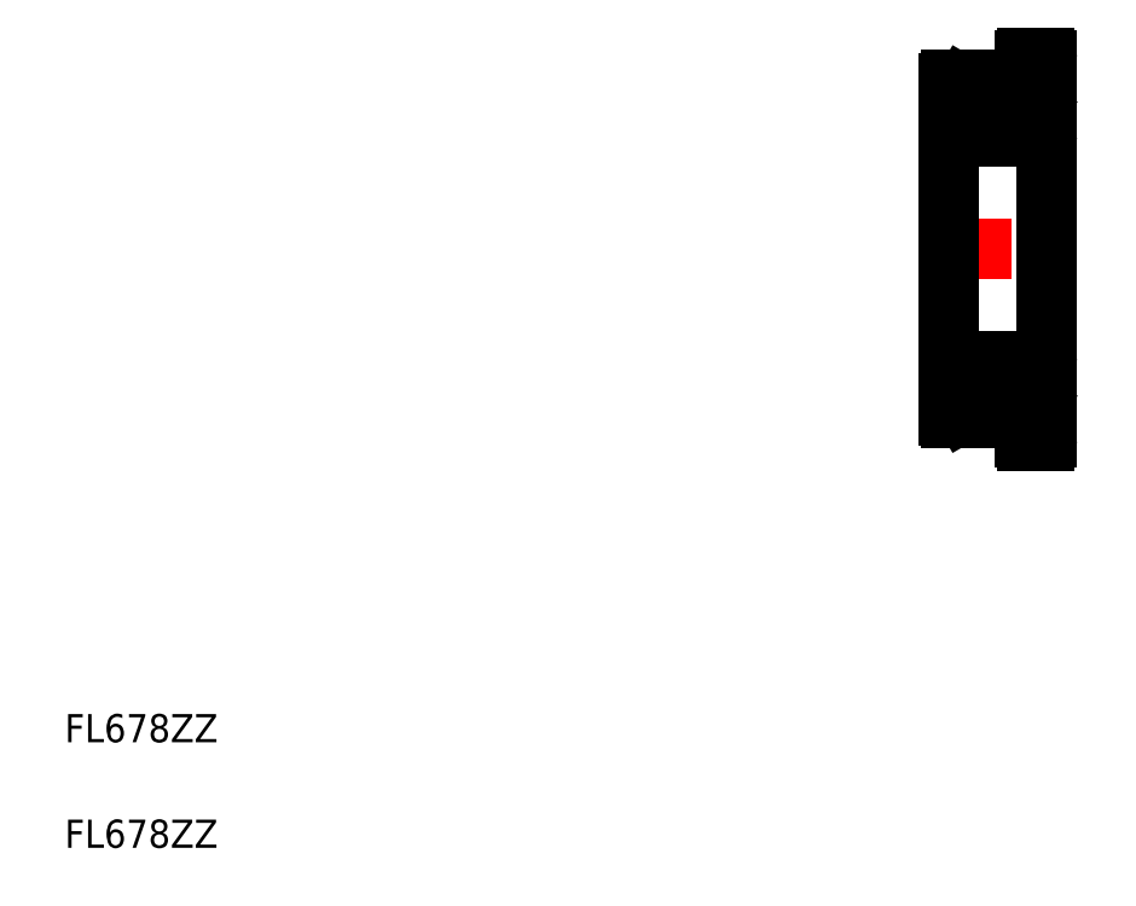
<metadata>
{"format":"dxf","ext":"dxf","renderer":"ezdxf+matplotlib","layout":"modelspace","background":"white","min_lineweight":24,"dpi":150}
</metadata>
<code>
0
SECTION
2
ENTITIES
0
LINE
8
CENTER
10
32.89
20
23.77
30
0
11
38.39
21
23.77
31
0
0
LINE
8
0
10
36.69
20
16.97
30
0
11
37.29
21
16.97
31
0
0
LINE
8
0
10
36.69
20
30.57
30
0
11
37.29
21
30.57
31
0
0
LINE
8
0
10
37.39
20
18.17
30
0
11
37.01
21
18.17
31
0
0
LINE
8
0
10
37.39
20
19.22
30
0
11
36.03
21
19.22
31
0
0
LINE
8
0
10
37.29
20
19.77
30
0
11
33.99
21
19.77
31
0
0
LINE
8
0
10
37.39
20
28.32
30
0
11
36.03
21
28.32
31
0
0
LINE
8
0
10
37.29
20
27.77
30
0
11
33.99
21
27.77
31
0
0
LINE
8
0
10
37.39
20
29.37
30
0
11
37.01
21
29.37
31
0
0
LINE
8
0
10
33.89
20
29.67
30
0
11
33.89
21
17.87
31
0
0
TEXT
8
0
10
2.5
20
6.25
30
0
40
1
1
FL678ZZ
0
TEXT
8
0
10
2.5
20
2.5
30
0
40
1
1
FL678ZZ
0
LINE
8
0
10
36.83
20
17.99
30
0
11
36.83
21
18.17
31
0
0
LINE
8
0
10
37.01
20
18.17
30
0
11
36.9
21
17.99
31
0
0
LINE
8
0
10
34.5
20
17.99
30
0
11
34.5
21
18.17
31
0
0
LINE
8
0
10
34.32
20
18.17
30
0
11
34.42
21
17.99
31
0
0
LINE
8
0
10
33.99
20
17.77
30
0
11
36.44
21
17.77
31
0
0
ARC
8
0
10
33.99
20
17.87
30
0
40
0.1
50
180
51
270
0
LINE
8
0
10
34.42
20
17.99
30
0
11
34.5
21
17.99
31
0
0
LINE
8
0
10
36.59
20
17.62
30
0
11
36.59
21
17.07
31
0
0
LINE
8
0
10
36.9
20
17.99
30
0
11
36.83
21
17.99
31
0
0
ARC
8
0
10
36.59
20
17.77
30
0
40
0.15
50
270
51
180
0
LINE
8
0
10
33.89
20
18.17
30
0
11
34.32
21
18.17
31
0
0
LINE
8
0
10
35.24
20
19.22
30
0
11
33.89
21
19.22
31
0
0
ARC
8
0
10
33.99
20
19.67
30
0
40
0.1
50
90
51
180
0
CIRCLE
8
0
10
35.64
20
18.77
30
0
40
0.6
0
LINE
8
0
10
34.41
20
19.22
30
0
11
34.41
21
18.41
31
0
0
LINE
8
0
10
34.5
20
18.45
30
0
11
34.5
21
19.22
31
0
0
LINE
8
0
10
34.62
20
18.32
30
0
11
35.24
21
18.32
31
0
0
LINE
8
0
10
34.5
20
18.08
30
0
11
34.37
21
18.08
31
0
0
LINE
8
0
10
34.41
20
18.41
30
0
11
34.5
21
18.32
31
0
0
LINE
8
0
10
34.37
20
18.32
30
0
11
34.5
21
18.32
31
0
0
LINE
8
0
10
34.59
20
18.36
30
0
11
34.5
21
18.45
31
0
0
LINE
8
0
10
34.59
20
18.17
30
0
11
34.59
21
18.36
31
0
0
LINE
8
0
10
34.59
20
18.29
30
0
11
34.62
21
18.32
31
0
0
LINE
8
0
10
34.5
20
18.17
30
0
11
34.59
21
18.17
31
0
0
LINE
8
0
10
34.5
20
18.32
30
0
11
34.5
21
18.08
31
0
0
LINE
8
0
10
34.37
20
18.08
30
0
11
34.37
21
18.32
31
0
0
LINE
8
0
10
34.5
20
19.13
30
0
11
34.41
21
19.13
31
0
0
LINE
8
0
10
36.83
20
18.45
30
0
11
36.83
21
19.22
31
0
0
LINE
8
0
10
36.92
20
19.22
30
0
11
36.92
21
18.41
31
0
0
LINE
8
0
10
36.71
20
18.32
30
0
11
36.03
21
18.32
31
0
0
LINE
8
0
10
36.83
20
18.08
30
0
11
36.95
21
18.08
31
0
0
LINE
8
0
10
36.92
20
18.41
30
0
11
36.83
21
18.32
31
0
0
LINE
8
0
10
36.95
20
18.32
30
0
11
36.83
21
18.32
31
0
0
LINE
8
0
10
36.74
20
18.17
30
0
11
36.74
21
18.36
31
0
0
LINE
8
0
10
36.74
20
18.29
30
0
11
36.71
21
18.32
31
0
0
LINE
8
0
10
36.83
20
18.17
30
0
11
36.74
21
18.17
31
0
0
LINE
8
0
10
36.74
20
18.36
30
0
11
36.83
21
18.45
31
0
0
LINE
8
0
10
36.95
20
18.08
30
0
11
36.95
21
18.32
31
0
0
LINE
8
0
10
36.83
20
18.32
30
0
11
36.83
21
18.08
31
0
0
LINE
8
0
10
36.83
20
19.13
30
0
11
36.92
21
19.13
31
0
0
LINE
8
0
10
36.59
20
29.92
30
0
11
36.59
21
30.47
31
0
0
LINE
8
0
10
33.89
20
29.37
30
0
11
34.32
21
29.37
31
0
0
LINE
8
0
10
35.24
20
28.32
30
0
11
33.89
21
28.32
31
0
0
LINE
8
0
10
33.99
20
29.77
30
0
11
36.44
21
29.77
31
0
0
ARC
8
0
10
33.99
20
27.87
30
0
40
0.1
50
180
51
270
0
ARC
8
0
10
33.99
20
29.67
30
0
40
0.1
50
90
51
180
0
CIRCLE
8
0
10
35.64
20
28.77
30
0
40
0.6
0
LINE
8
0
10
34.59
20
29.37
30
0
11
34.59
21
29.18
31
0
0
LINE
8
0
10
34.37
20
29.46
30
0
11
34.37
21
29.22
31
0
0
LINE
8
0
10
34.5
20
29.22
30
0
11
34.5
21
29.46
31
0
0
LINE
8
0
10
34.62
20
29.22
30
0
11
35.24
21
29.22
31
0
0
LINE
8
0
10
34.59
20
29.25
30
0
11
34.62
21
29.22
31
0
0
LINE
8
0
10
34.59
20
29.18
30
0
11
34.5
21
29.09
31
0
0
LINE
8
0
10
34.5
20
29.09
30
0
11
34.5
21
28.32
31
0
0
LINE
8
0
10
34.5
20
28.41
30
0
11
34.41
21
28.41
31
0
0
LINE
8
0
10
34.41
20
28.32
30
0
11
34.41
21
29.13
31
0
0
LINE
8
0
10
34.37
20
29.22
30
0
11
34.5
21
29.22
31
0
0
LINE
8
0
10
34.41
20
29.13
30
0
11
34.5
21
29.22
31
0
0
LINE
8
0
10
34.32
20
29.37
30
0
11
34.42
21
29.55
31
0
0
LINE
8
0
10
34.42
20
29.55
30
0
11
34.5
21
29.55
31
0
0
LINE
8
0
10
34.5
20
29.55
30
0
11
34.5
21
29.37
31
0
0
LINE
8
0
10
34.5
20
29.37
30
0
11
34.59
21
29.37
31
0
0
LINE
8
0
10
34.5
20
29.46
30
0
11
34.37
21
29.46
31
0
0
LINE
8
0
10
36.83
20
29.22
30
0
11
36.83
21
29.46
31
0
0
LINE
8
0
10
36.95
20
29.46
30
0
11
36.95
21
29.22
31
0
0
LINE
8
0
10
36.74
20
29.37
30
0
11
36.74
21
29.18
31
0
0
LINE
8
0
10
36.71
20
29.22
30
0
11
36.03
21
29.22
31
0
0
LINE
8
0
10
36.95
20
29.22
30
0
11
36.83
21
29.22
31
0
0
LINE
8
0
10
36.92
20
28.32
30
0
11
36.92
21
29.13
31
0
0
LINE
8
0
10
36.92
20
29.13
30
0
11
36.83
21
29.22
31
0
0
LINE
8
0
10
36.83
20
28.41
30
0
11
36.92
21
28.41
31
0
0
LINE
8
0
10
36.83
20
29.09
30
0
11
36.83
21
28.32
31
0
0
LINE
8
0
10
36.74
20
29.18
30
0
11
36.83
21
29.09
31
0
0
LINE
8
0
10
36.74
20
29.25
30
0
11
36.71
21
29.22
31
0
0
ARC
8
0
10
36.59
20
29.77
30
0
40
0.15
50
180
51
90
0
LINE
8
0
10
36.83
20
29.46
30
0
11
36.95
21
29.46
31
0
0
LINE
8
0
10
37.01
20
29.37
30
0
11
36.9
21
29.55
31
0
0
LINE
8
0
10
36.9
20
29.55
30
0
11
36.83
21
29.55
31
0
0
LINE
8
0
10
36.83
20
29.55
30
0
11
36.83
21
29.37
31
0
0
LINE
8
0
10
36.83
20
29.37
30
0
11
36.74
21
29.37
31
0
0
LINE
8
0
10
37.39
20
30.47
30
0
11
37.39
21
17.07
31
0
0
ARC
8
0
10
37.29
20
19.67
30
0
40
0.1
50
0
51
90
0
LINE
8
0
10
37.39
20
23.77
30
0
11
37.39
21
23.77
31
0
0
LINE
8
0
10
37.39
20
27.17
30
0
11
37.39
21
27.17
31
0
0
ARC
8
0
10
37.29
20
27.87
30
0
40
0.1
50
270
51
0
0
ARC
8
0
10
36.69
20
30.47
30
0
40
0.1
50
90
51
180
0
ARC
8
0
10
37.29
20
30.47
30
0
40
0.1
50
0
51
90
0
ARC
8
0
10
36.69
20
17.07
30
0
40
0.1
50
180
51
270
0
ARC
8
0
10
37.29
20
17.07
30
0
40
0.1
50
270
51
0
0
ENDSEC
0
EOF

</code>
